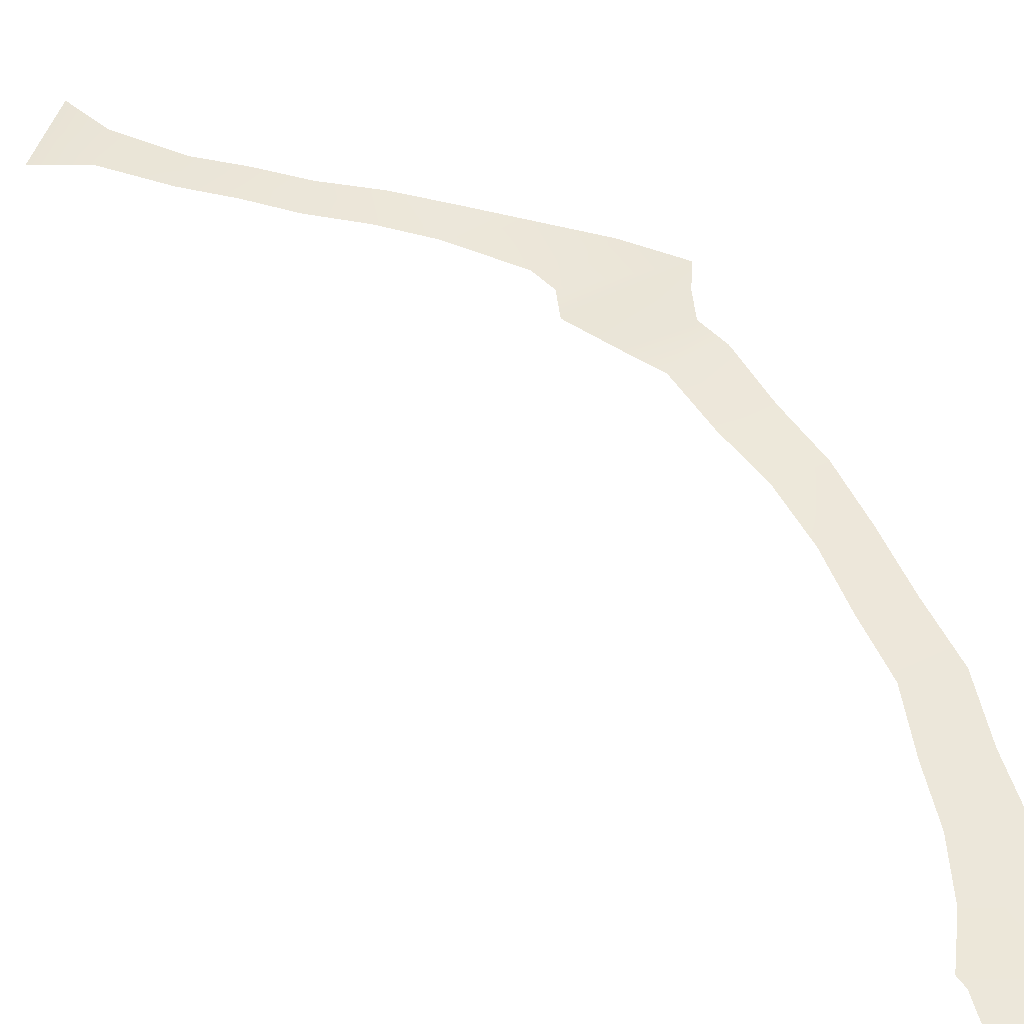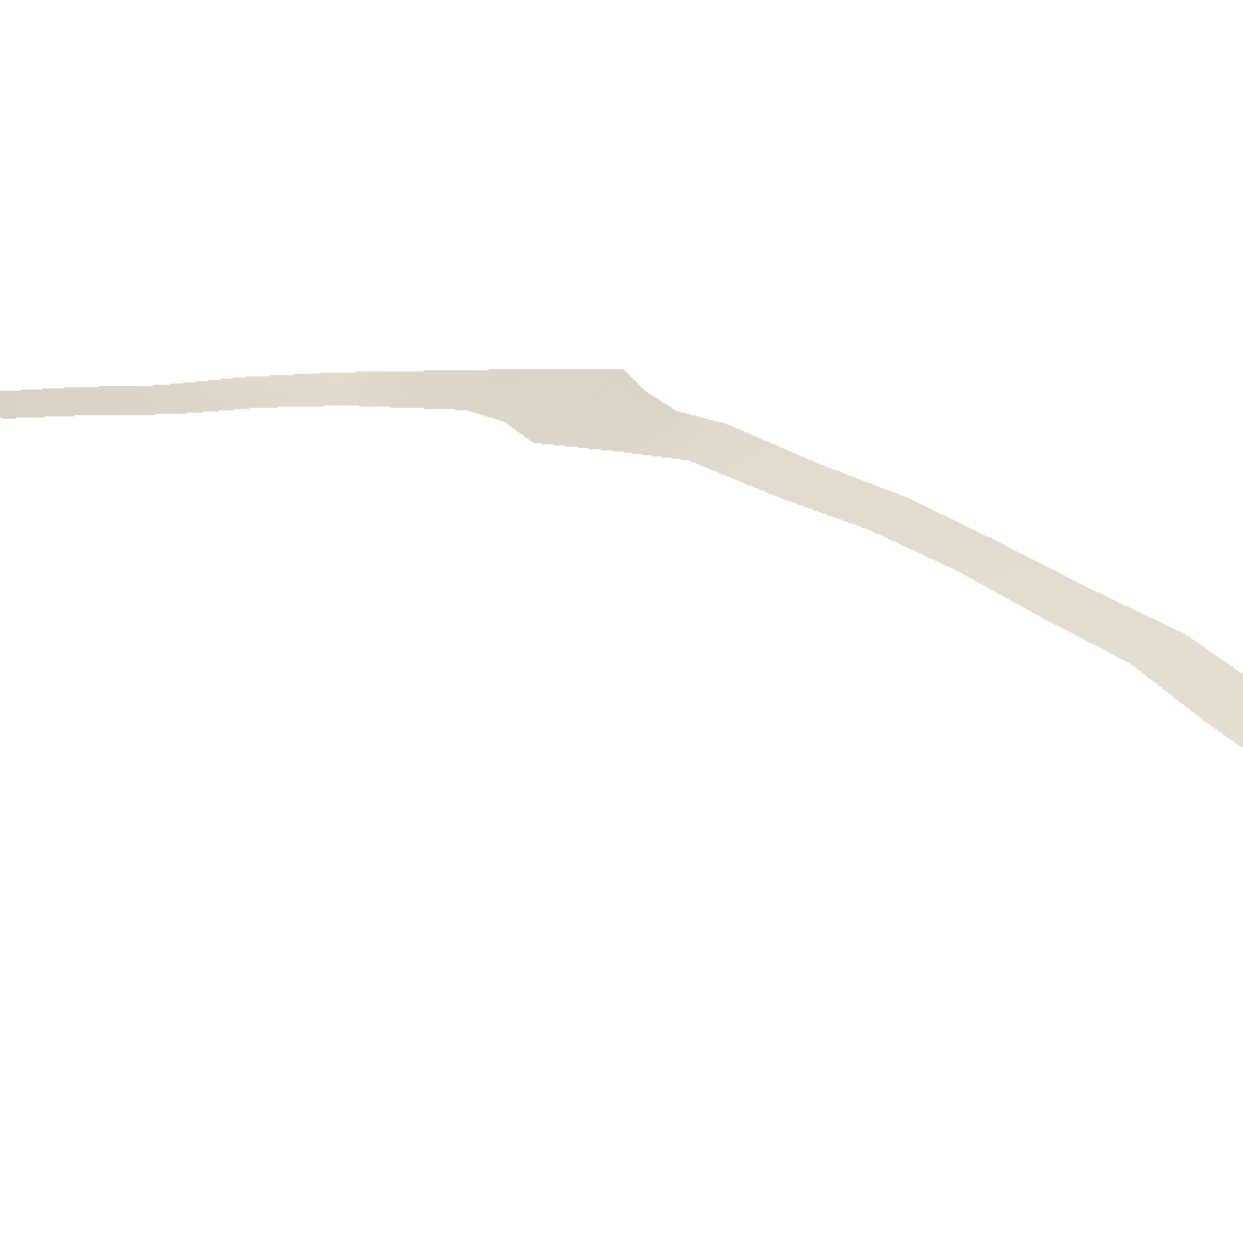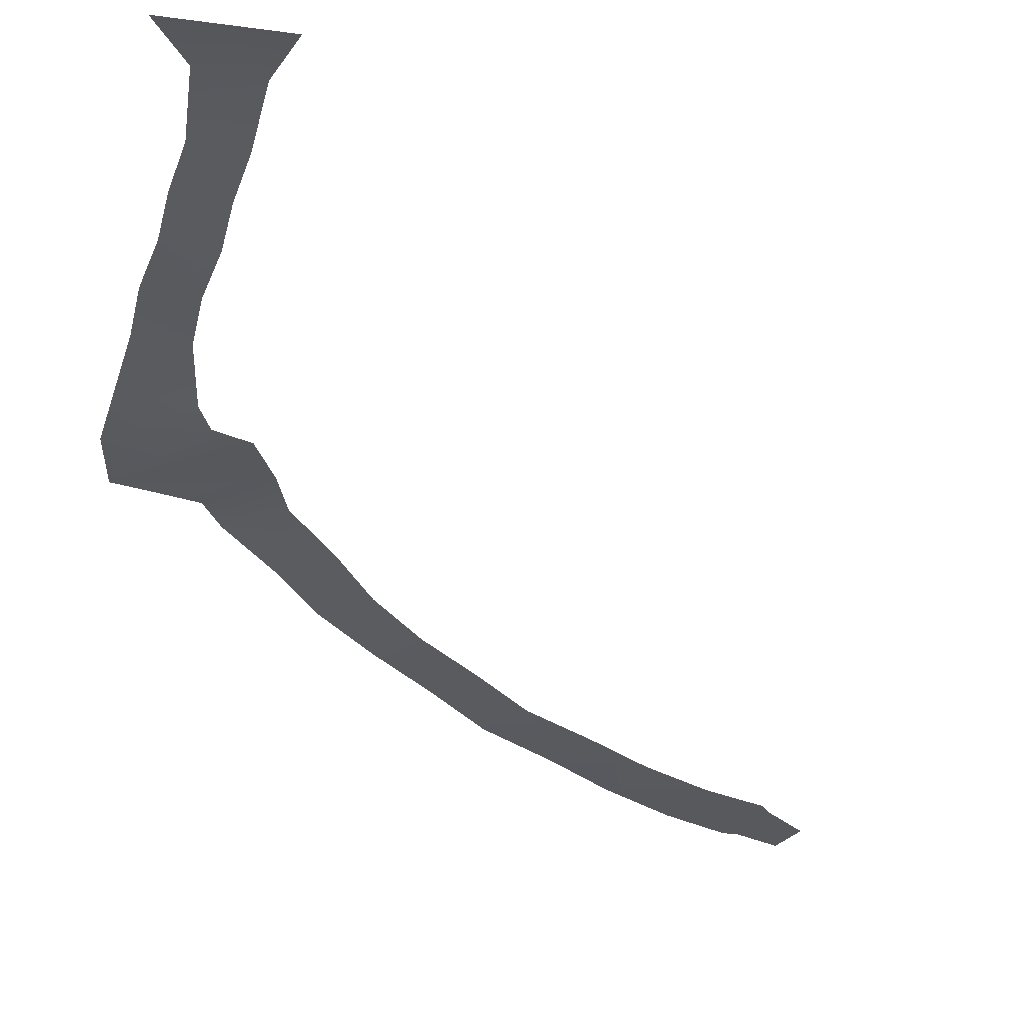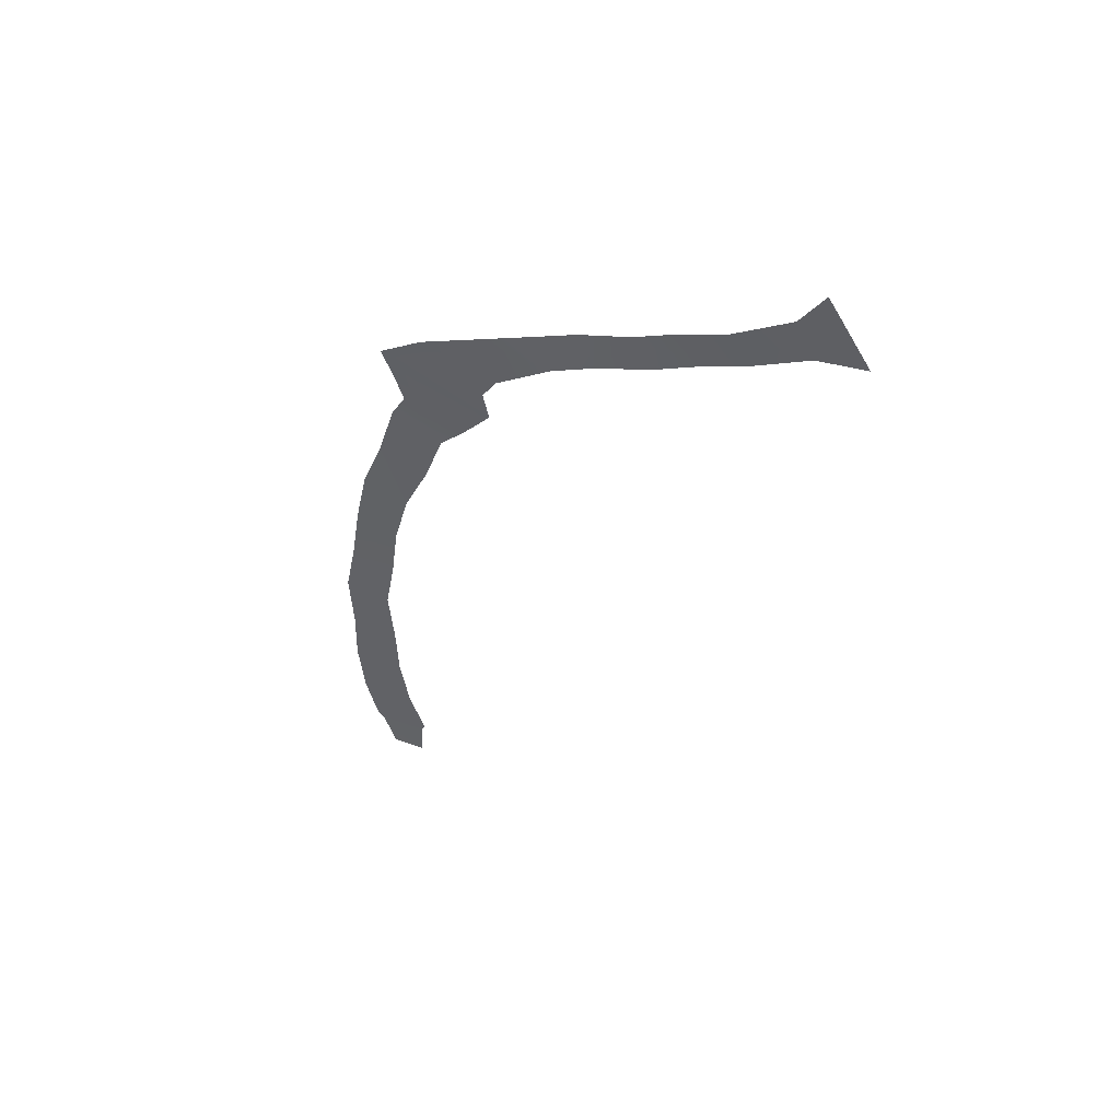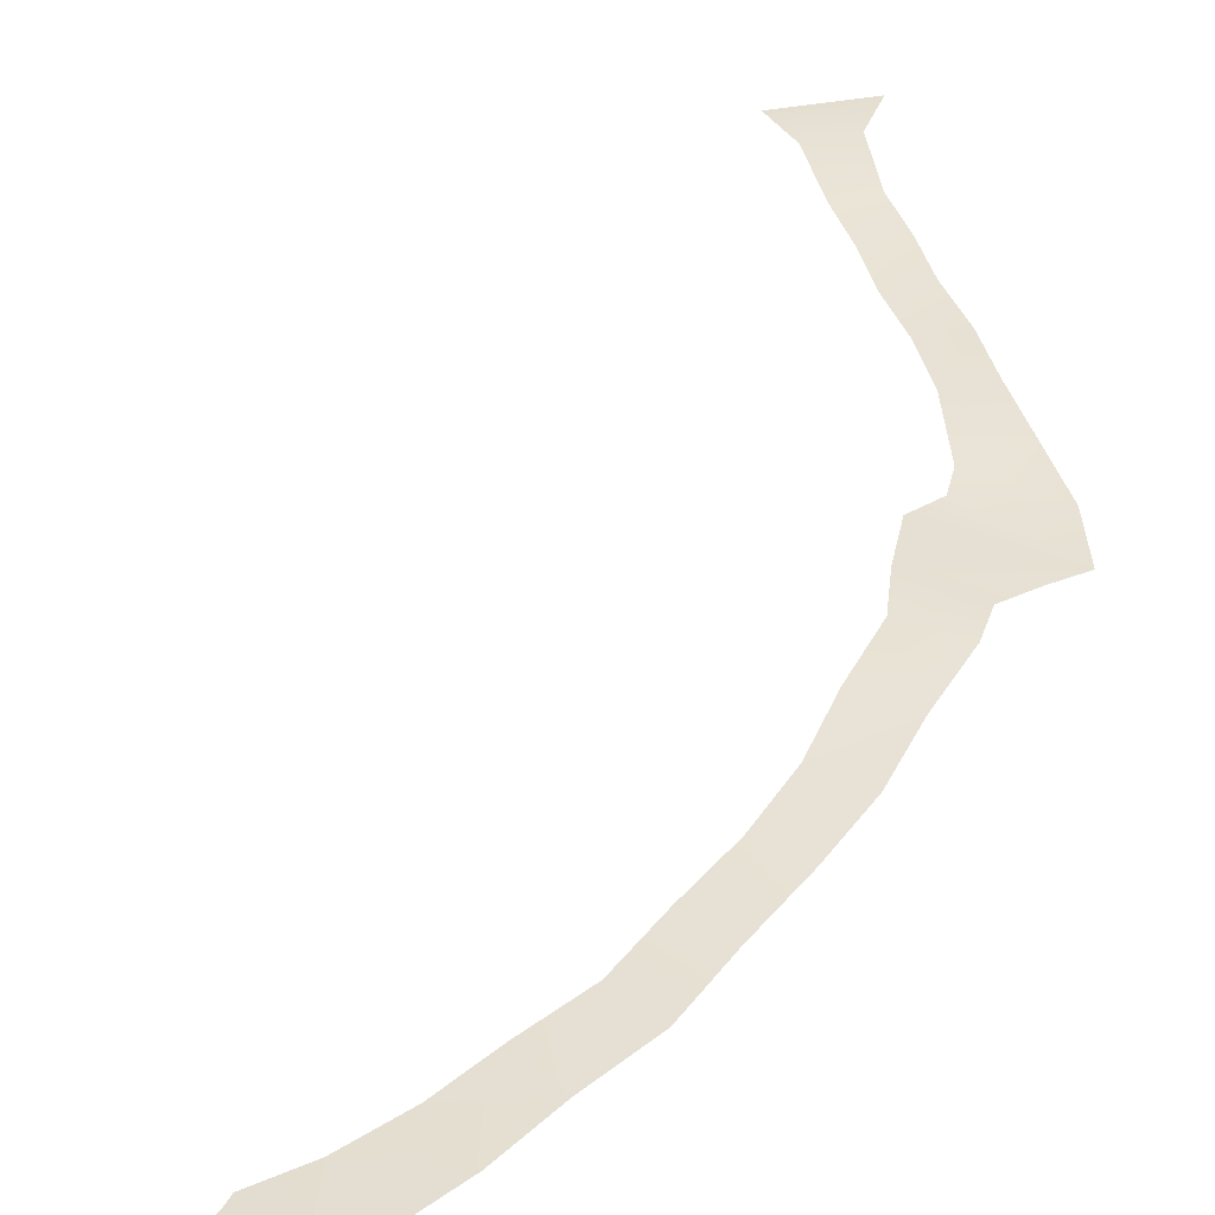
<metadata>
{"format":"obj","ext":"obj","renderer":"f3d","projection":"perspective","resolution":1024,"background":"white","views":[{"elev":42.0,"azim":-18.2,"up":"+Z"},{"elev":28.6,"azim":-46.5,"up":"+Z"},{"elev":-26.5,"azim":-134.6,"up":"+Z"},{"elev":61.1,"azim":-152.9,"up":"+Y"},{"elev":36.5,"azim":43.6,"up":"+Z"}]}
</metadata>
<code>
o polygon25.001
v 107.9 -2167 -260
v 54.99 -2275 -260
v 240.7 -2267 -284.7
v 194.4 -2359 -284.7
v 353.9 -2326 -296.5
v 305.7 -2417 -298.5
v 461.6 -2393 -308.3
v 411.6 -2483 -312.3
v 534.8 -2544 -323.2
v 1084 -3839 -505.9
v 1057 -3993 -531.1
v 1192 -4011 -531.1
v 1041 -4138 -553.5
v 1186 -4171 -553.5
v 1004 -4279 -576
v 1159 -4326 -576
v 1114 -4451 -594.6
v 589.7 -2457 -316.3
v 648.9 -2619 -334.2
v 710.3 -2535 -324.2
v 845.6 -2610 -342.8
v 819.4 -2802 -361.4
v 802.1 -2883 -365
v 1098 -2795 -365
v 873.3 -2997 -367
v 1067 -2873 -368.5
v 1044 -2965 -366.7
v 1060 -3530 -455.4
v 1068 -3685 -480.7
v 1192 -3678 -480.7
v 1213 -3844 -505.9
v 951.3 -4391 -594.6
v 959.9 -4420 -598.4
v 1091 -4468 -598.4
v 1050 -4543 -616
v -69.8 -2231 -261
v -10.3 -2136 -261
v 49.21 -2041 -261
v 1079 -3041 -376.4
v 940.2 -3086 -376.4
v 1112 -3198 -402.7
v 980.2 -3234 -402.7
v 1032 -3378 -429.1
v 788.9 -2747 -348.6
v 982.3 -2685 -361.4
v 1157 -3350 -429.1
v 1178 -3511 -455.4
v 955.3 -4514 -616
f 3 2 1
f 4 2 3
f 5 4 3
f 6 4 5
f 7 6 5
f 8 6 7
f 9 8 7
f 12 11 10
f 13 11 12
f 14 13 12
f 15 13 14
f 16 15 14
f 17 15 16
f 18 9 7
f 19 9 18
f 20 19 18
f 21 19 20
f 24 23 22
f 25 23 24
f 26 25 24
f 27 25 26
f 30 29 28
f 10 29 30
f 31 10 30
f 12 10 31
f 17 32 15
f 33 32 17
f 34 33 17
f 35 33 34
f 37 2 36
f 1 2 37
f 38 1 37
f 41 40 39
f 42 40 41
f 43 42 41
f 21 44 19
f 45 44 21
f 45 22 44
f 24 22 45
f 27 40 25
f 39 40 27
f 46 43 41
f 47 43 46
f 47 28 43
f 30 28 47
f 33 35 48

</code>
